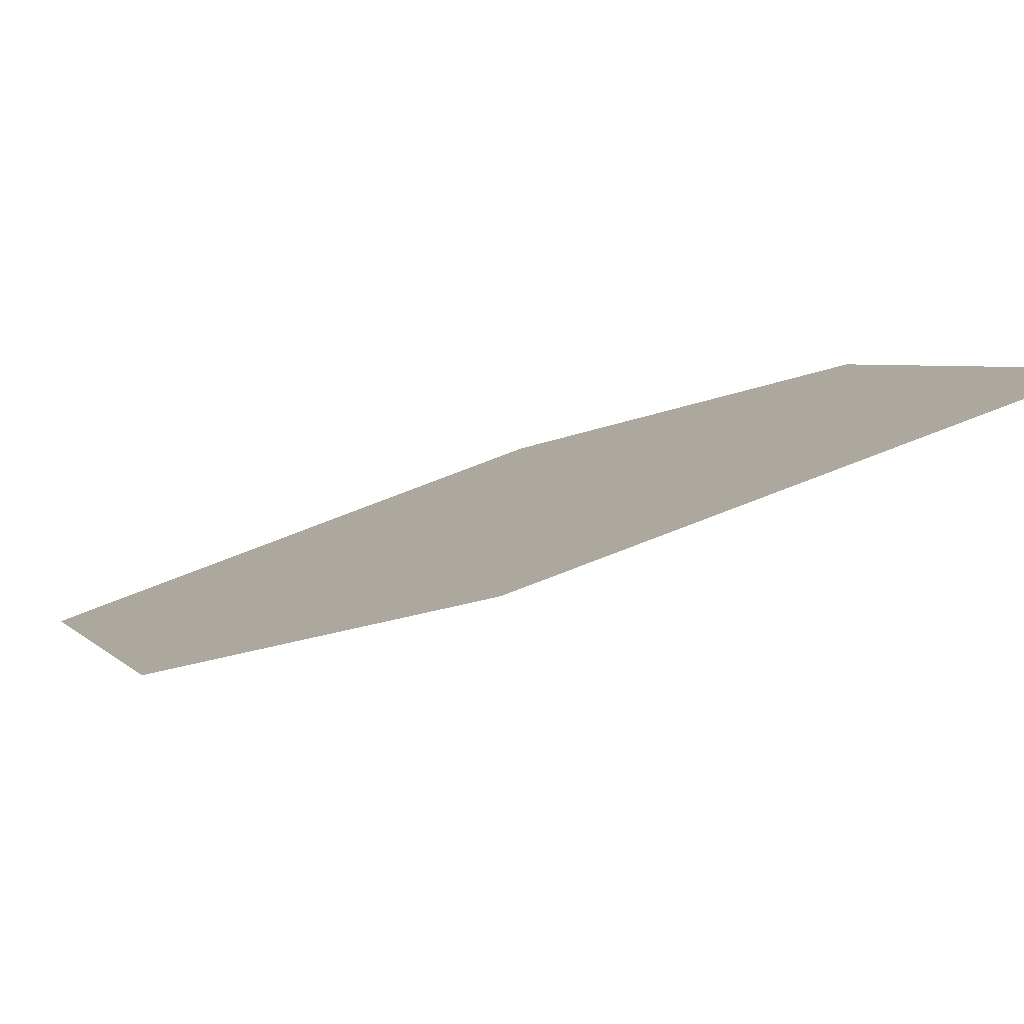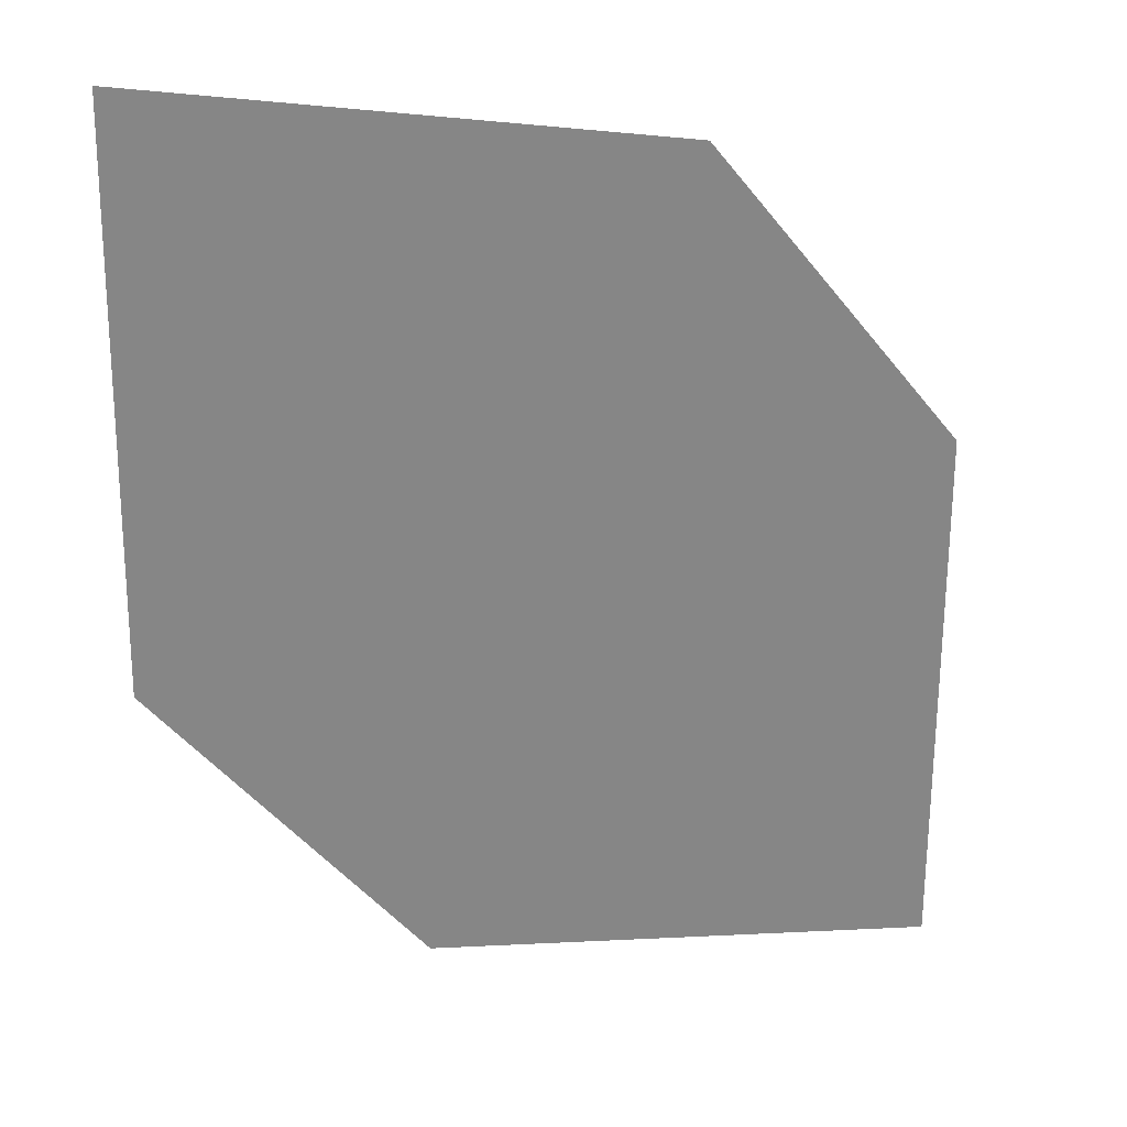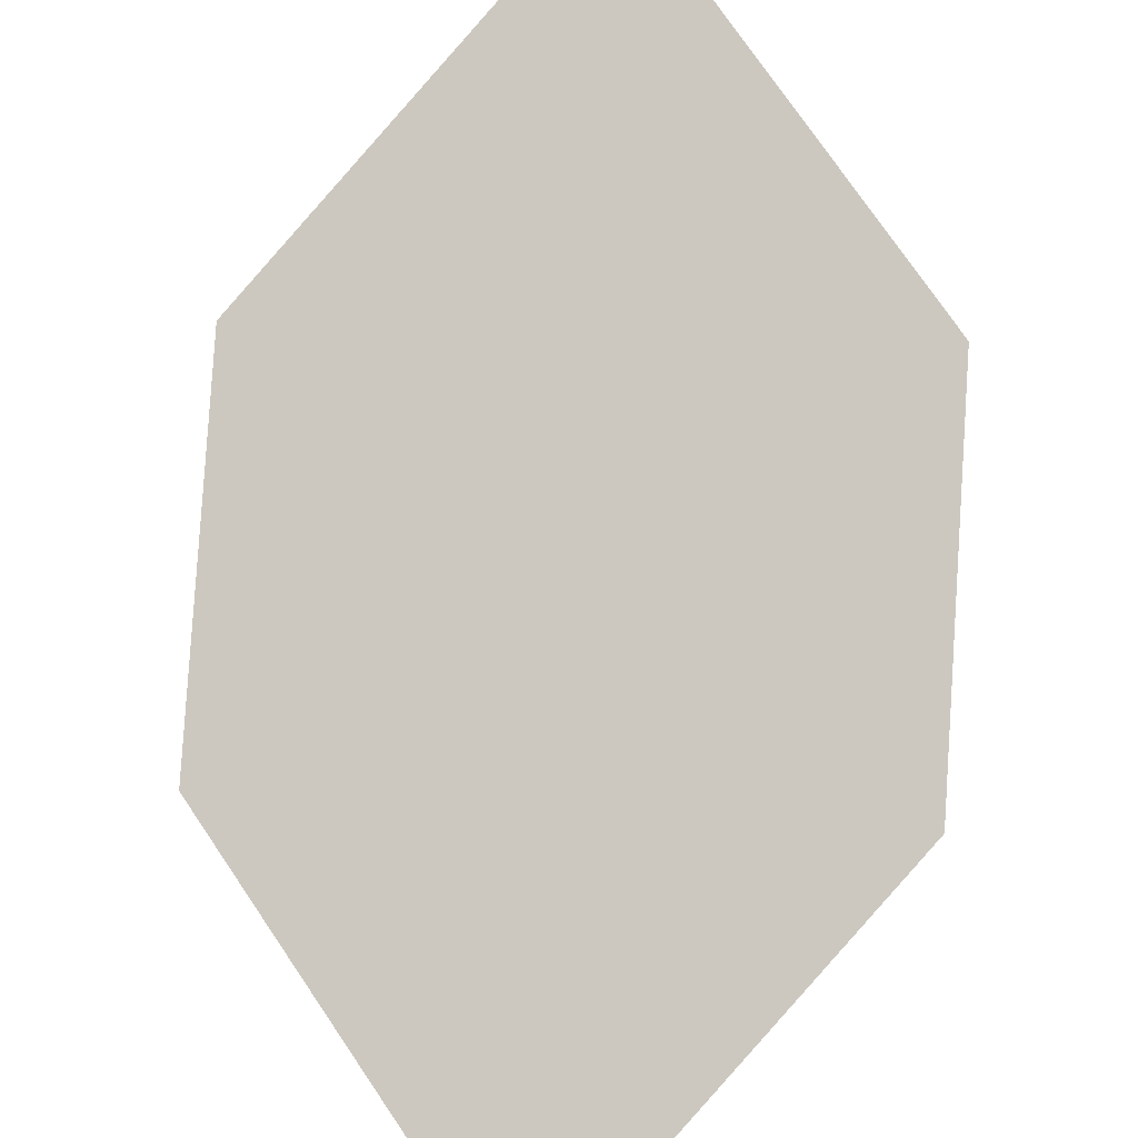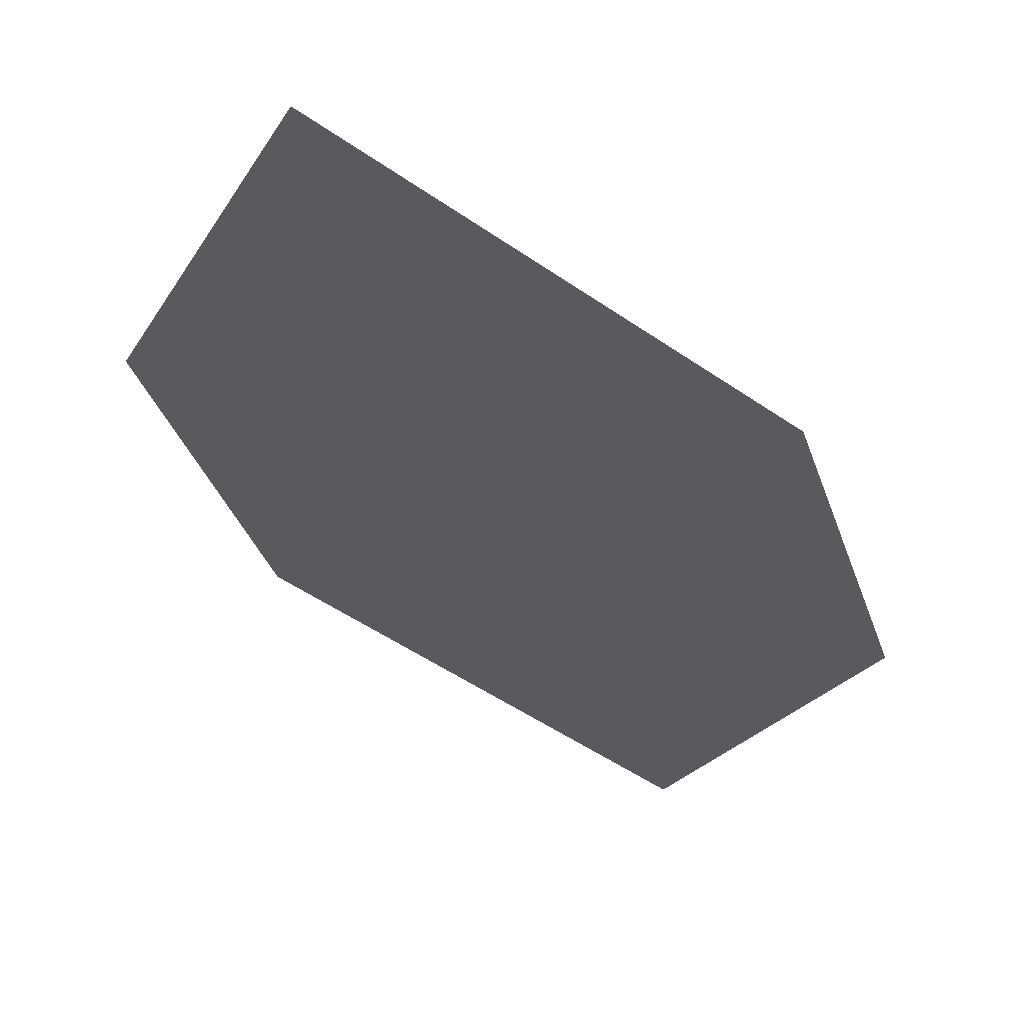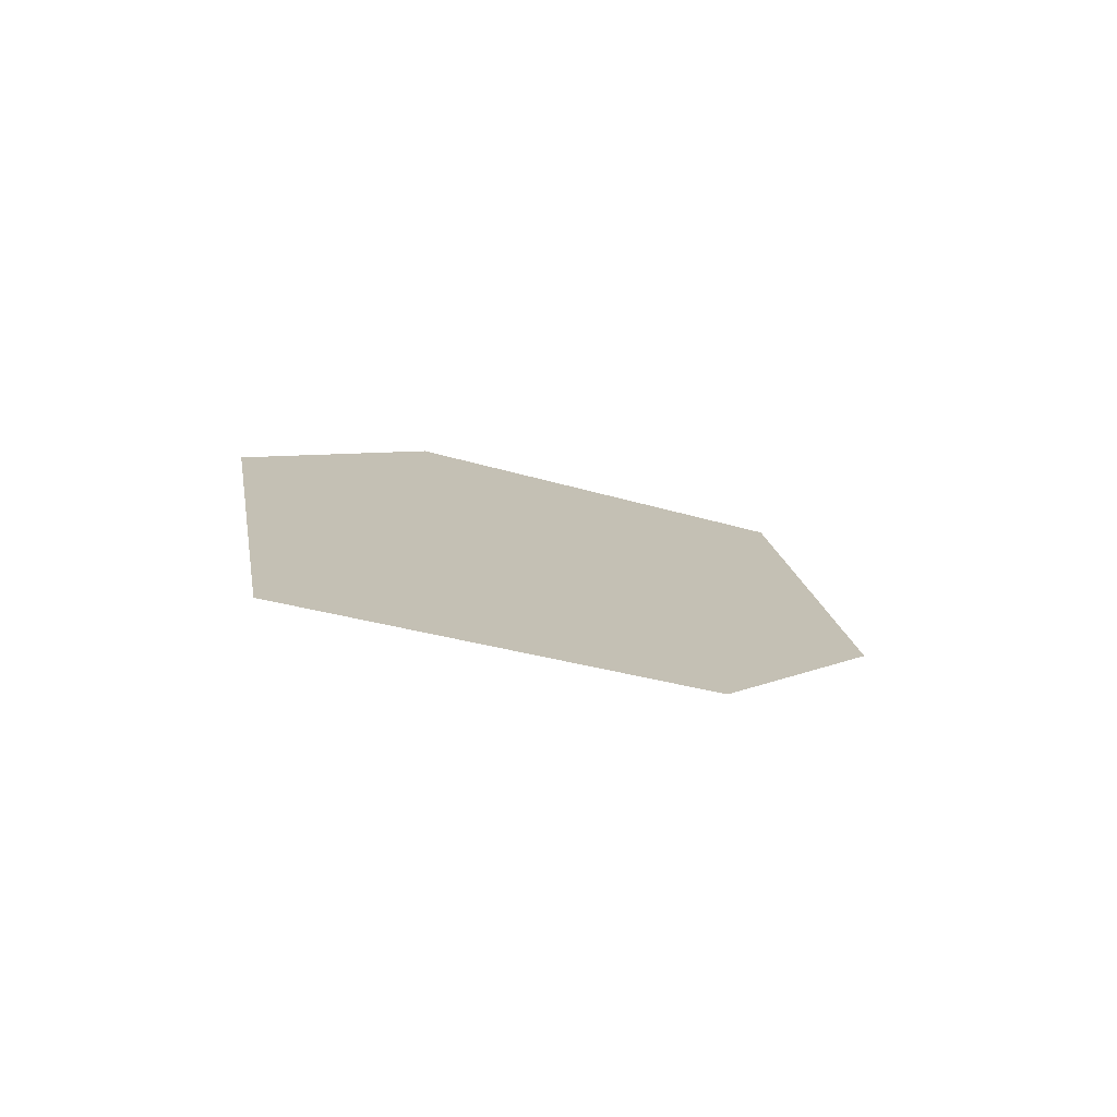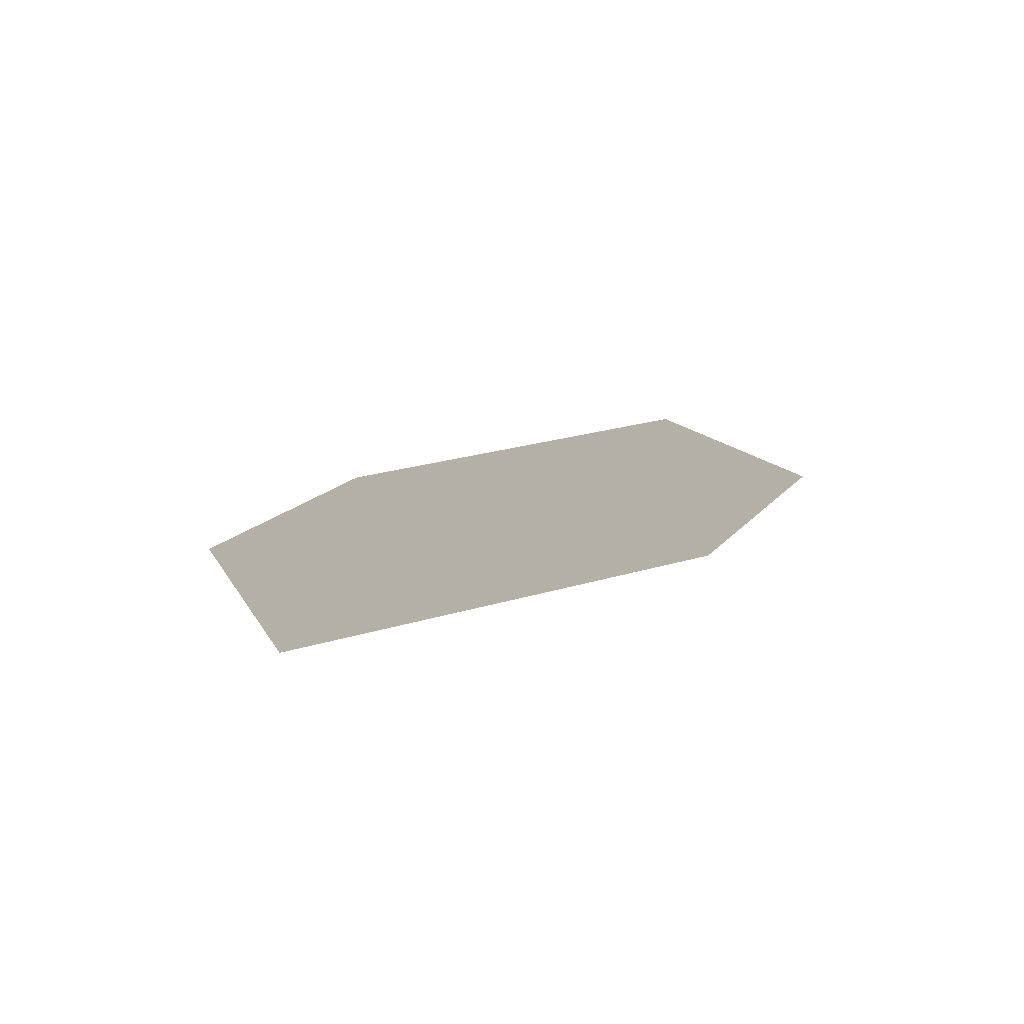
<metadata>
{"format":"obj","ext":"obj","renderer":"f3d","projection":"perspective","resolution":1024,"background":"white","views":[{"elev":31.0,"azim":-77.0,"up":"+Z"},{"elev":-78.4,"azim":-155.1,"up":"+Z"},{"elev":54.8,"azim":169.4,"up":"+Z"},{"elev":-2.4,"azim":3.3,"up":"+Z"},{"elev":78.3,"azim":-142.9,"up":"+Y"},{"elev":-53.1,"azim":21.8,"up":"+Y"}]}
</metadata>
<code>
o leaves.057
v 0.262 0.2249 0.7738
v 0.2456 0.1625 0.808
v 0.2747 0.198 0.7828
v 0.2384 0.2102 0.7877
v 0.2329 0.1894 0.7991
v 0.2693 0.1772 0.7942
f 1 2 6 3
f 1 4 5 2

</code>
